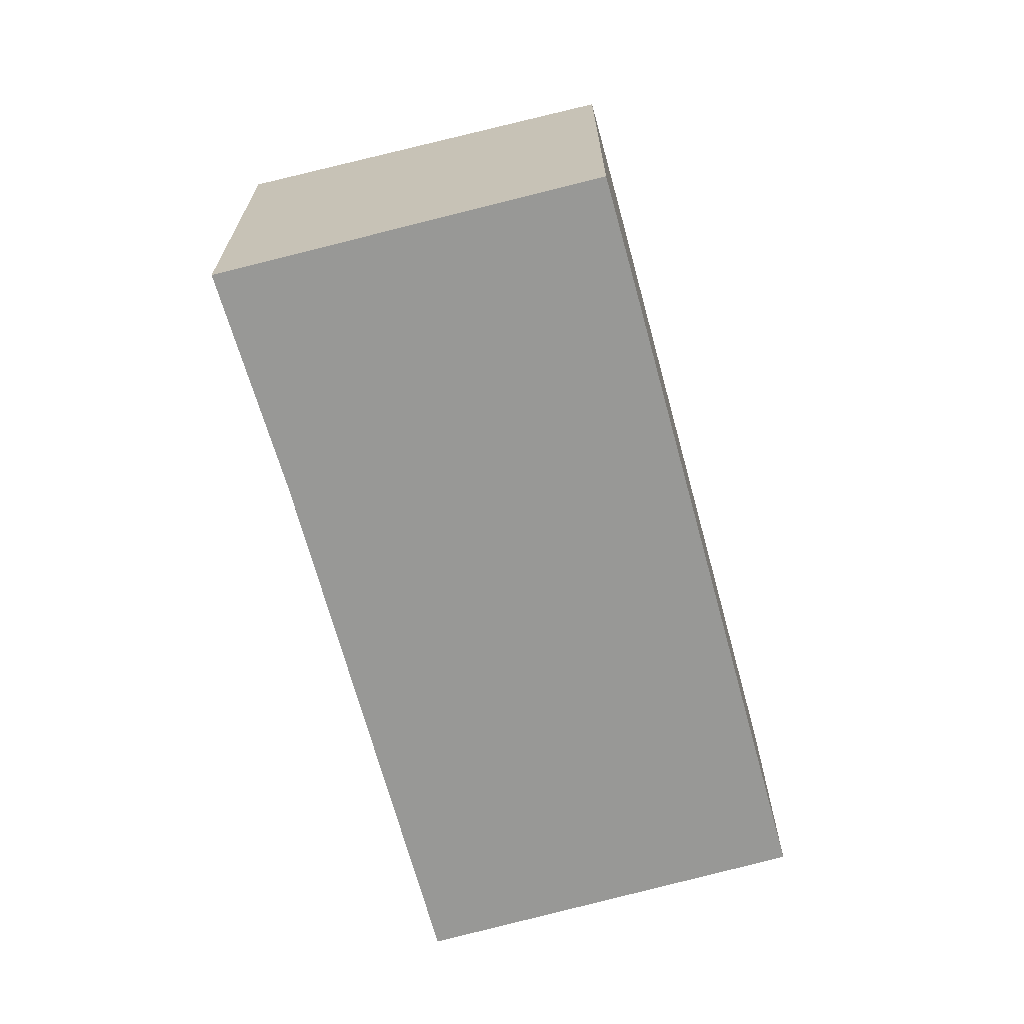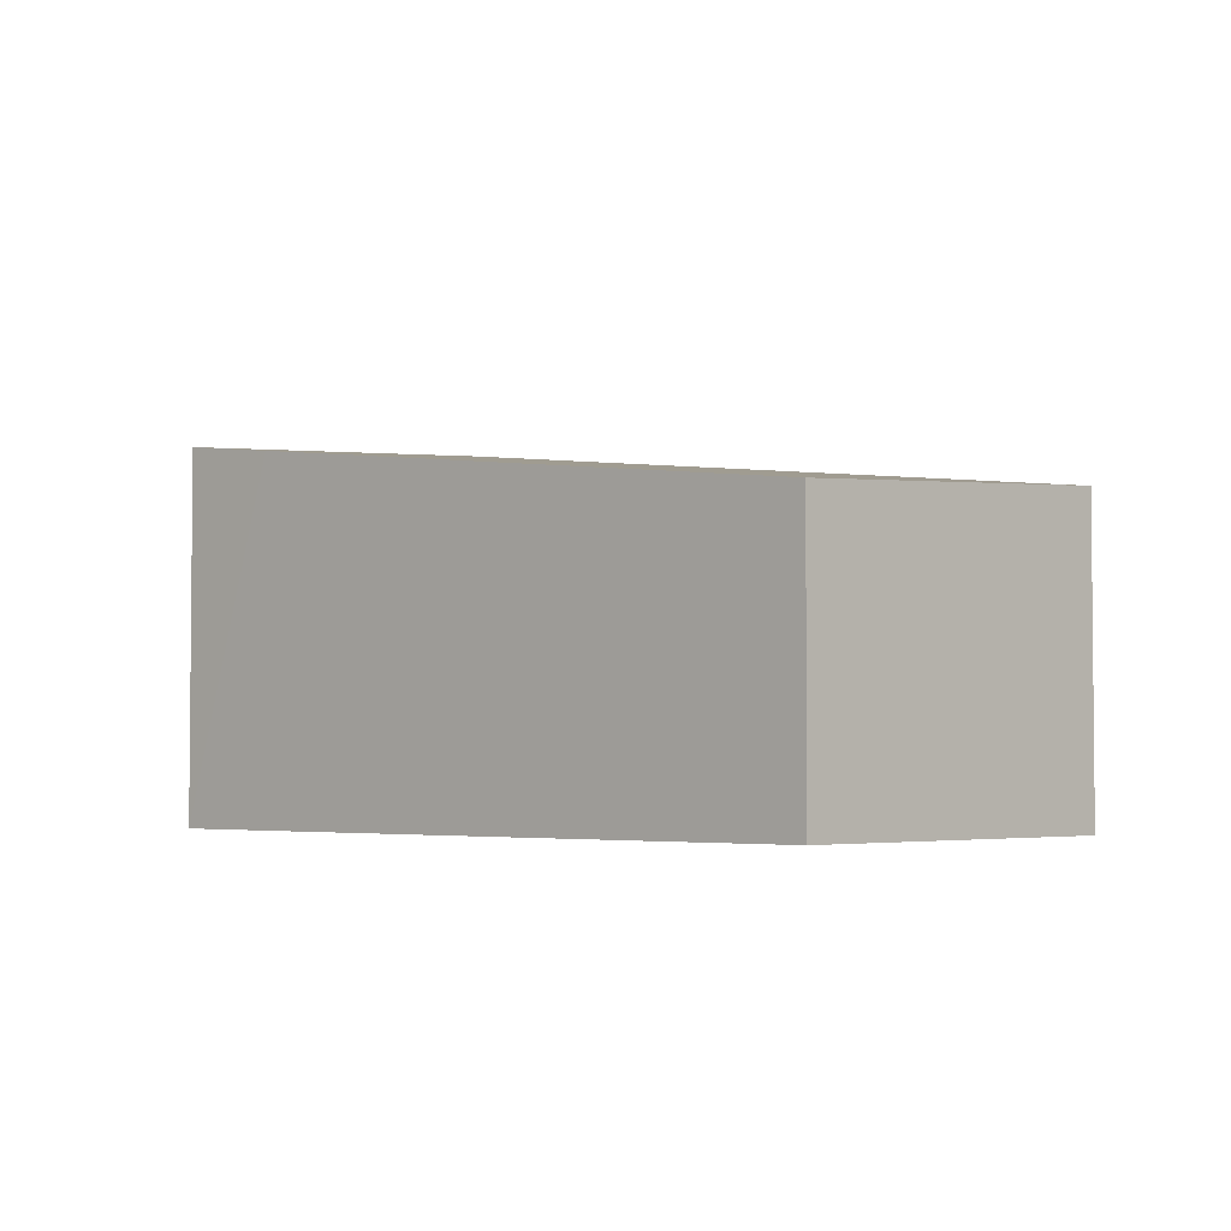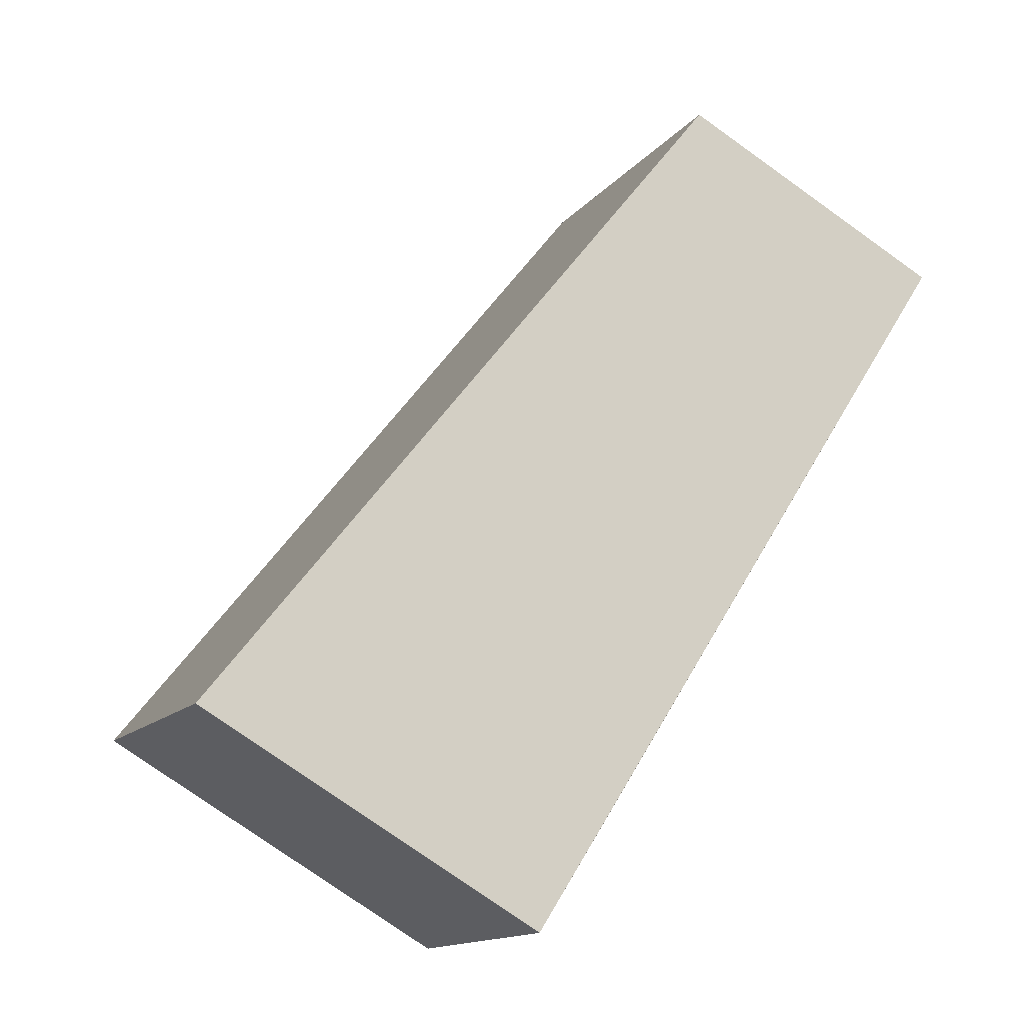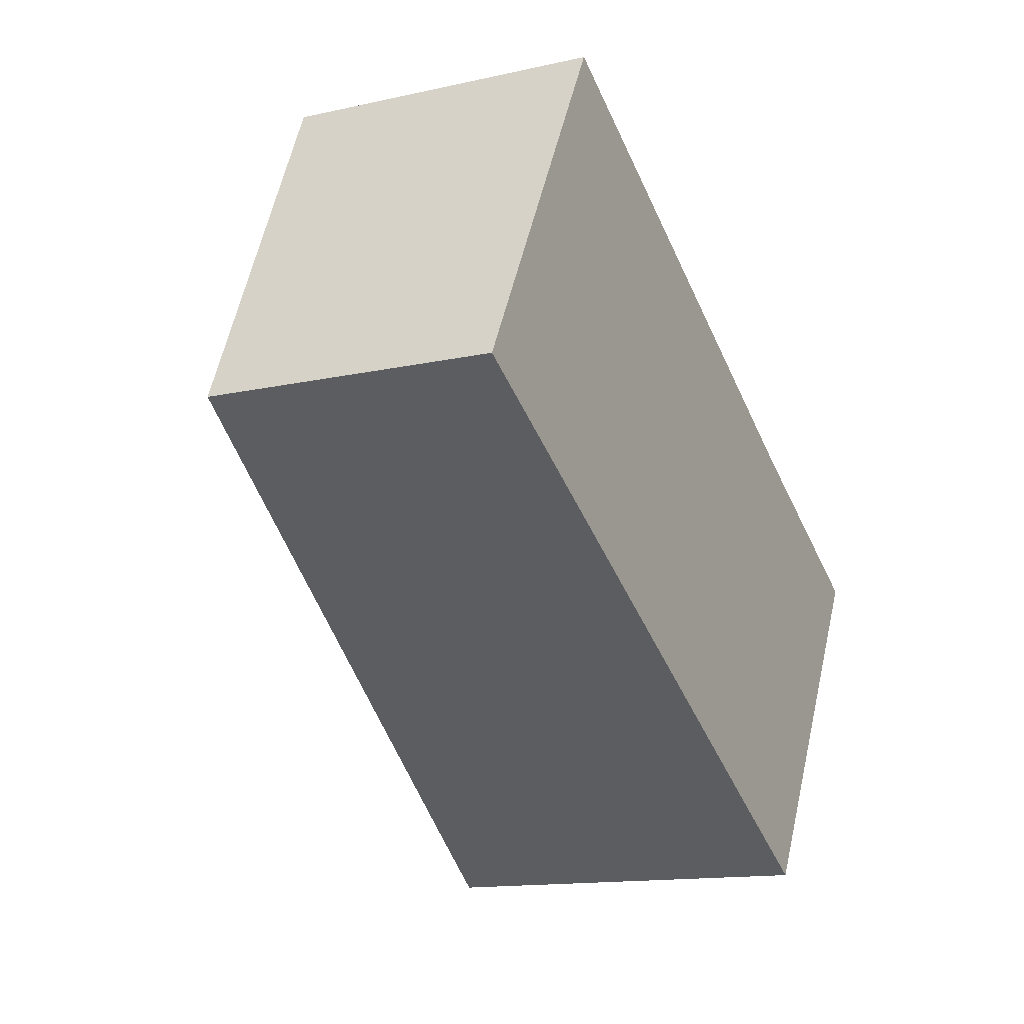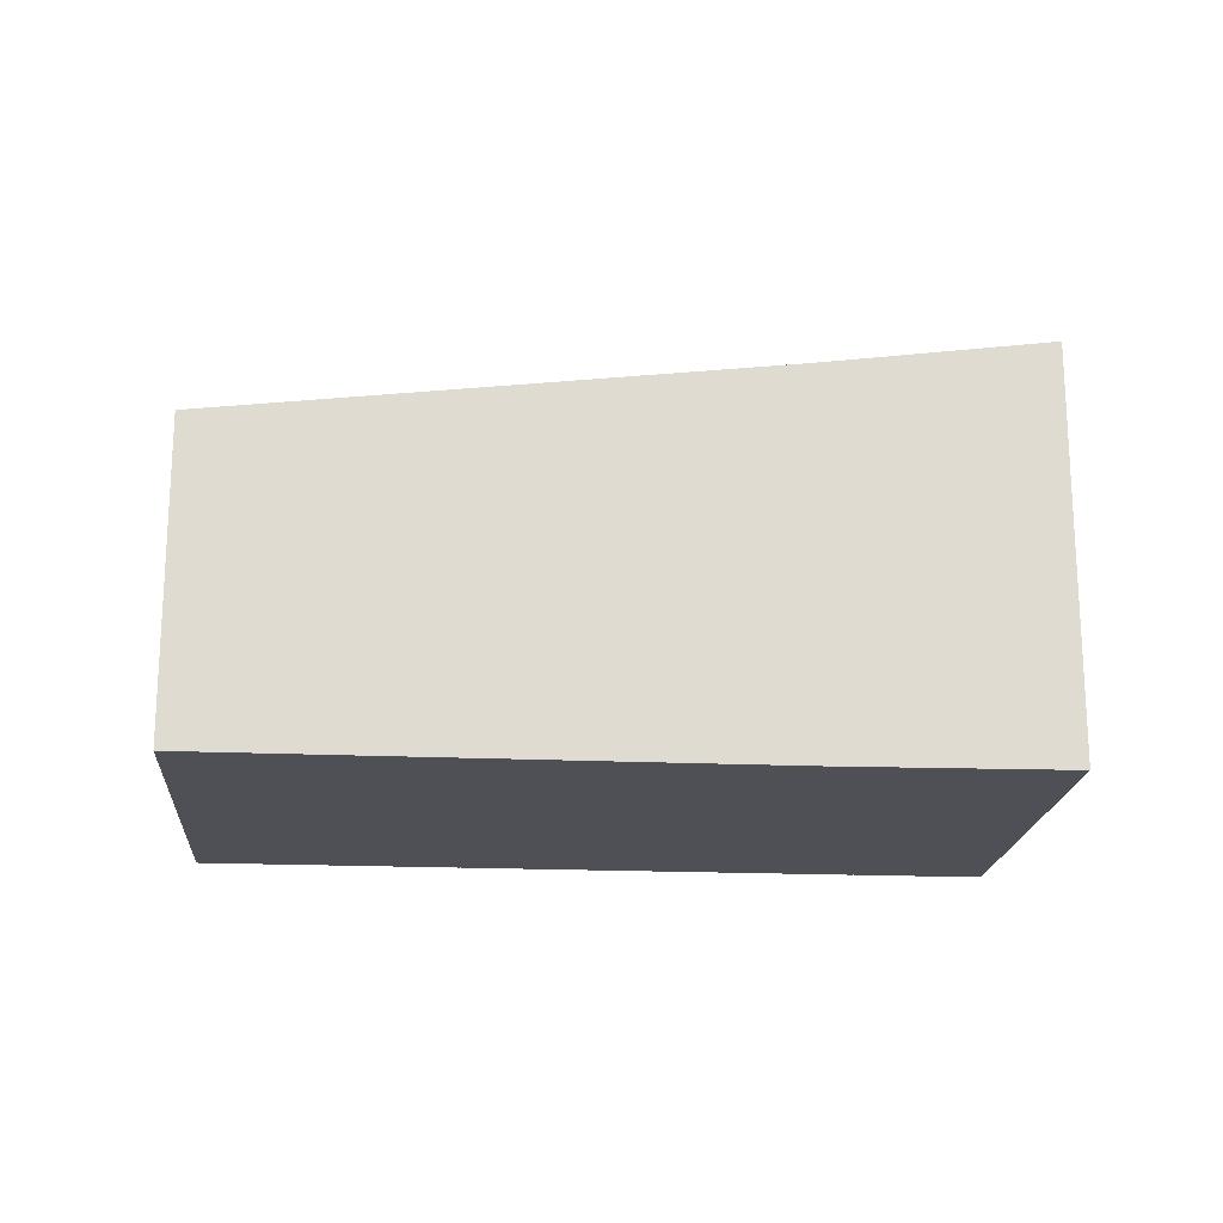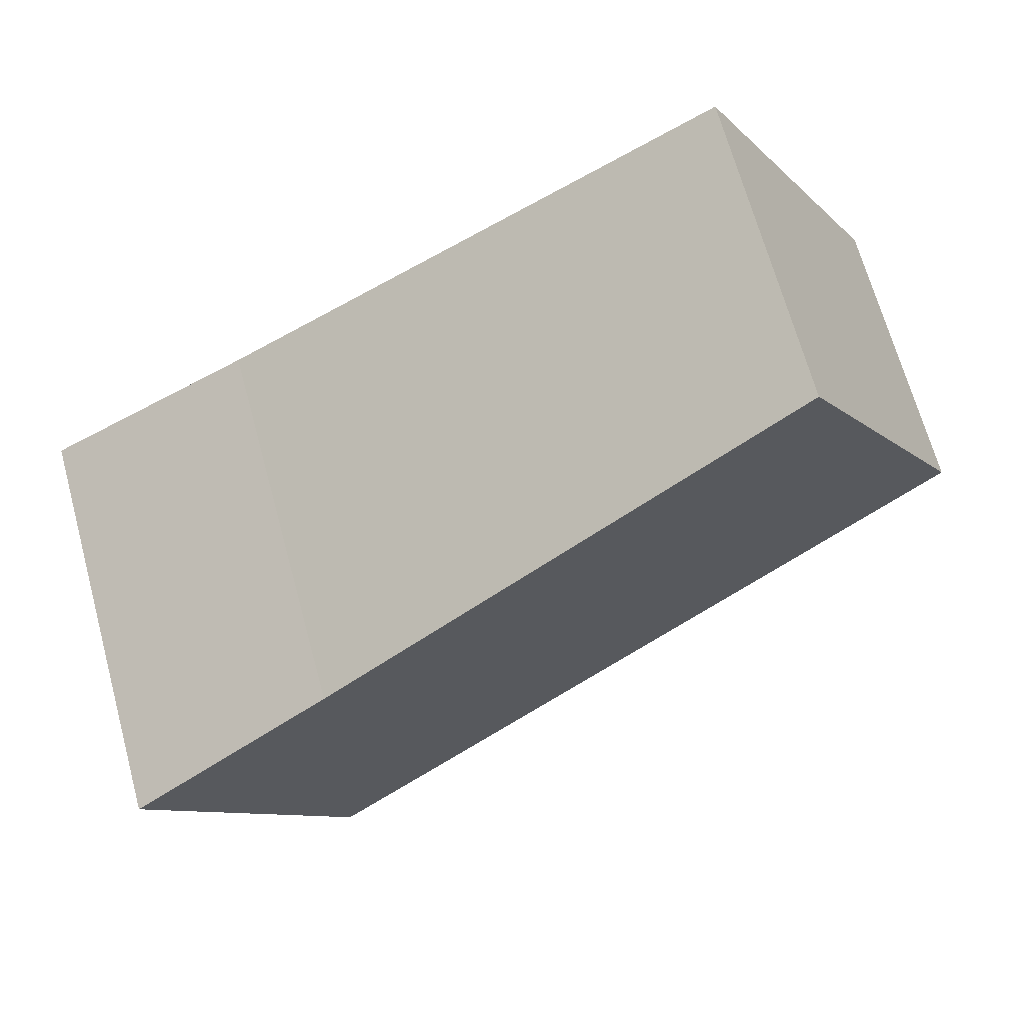
<metadata>
{"format":"obj","ext":"obj","renderer":"f3d","projection":"perspective","resolution":1024,"background":"white","views":[{"elev":-68.5,"azim":134.5,"up":"+Y"},{"elev":-3.5,"azim":-107.3,"up":"+Y"},{"elev":-77.7,"azim":-125.4,"up":"+Z"},{"elev":-13.9,"azim":-63.4,"up":"+Z"},{"elev":-19.4,"azim":24.7,"up":"+Y"},{"elev":68.0,"azim":164.7,"up":"+Z"}]}
</metadata>
<code>
v  1.179 1.932 2.167
v  3.626 2.267 -2.027
v  0 1.771 1.084e-16
v  4.226 2.349 0.444
v  4.258 2.353 -2.376
v  4.527 2.39 0.284
v  5.506 2.524 -0.234
v  4.258 1.455e-16 -2.376
v  0 0 0
v  3.626 1.241e-16 -2.027
v  1.179 -1.327e-16 2.167
v  4.226 -2.719e-17 0.444
v  5.506 1.433e-17 -0.234
v  4.527 -1.739e-17 0.284
g defaultobject
f 1 2 3
f 2 1 4
f 2 4 5
f 5 4 6
f 5 6 7
f 8 2 5
f 2 8 3
f 3 8 9
f 9 8 10
f 3 11 1
f 11 3 9
f 1 12 4
f 12 1 11
f 12 6 4
f 6 12 7
f 7 12 13
f 13 12 14
f 13 5 7
f 5 13 8
f 10 11 9
f 11 10 8
f 11 8 12
f 12 8 14
f 14 8 13

</code>
